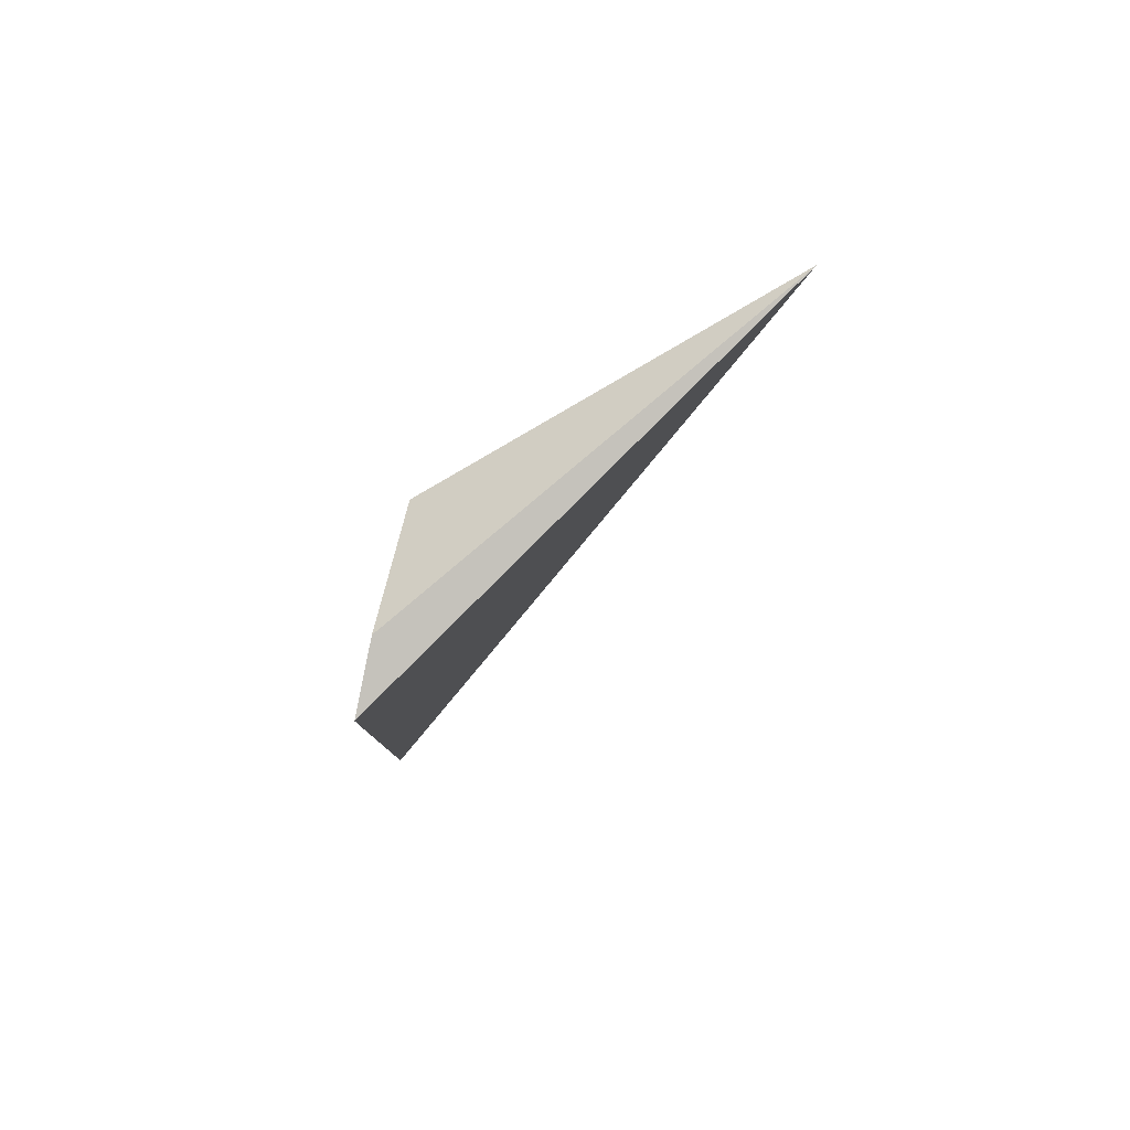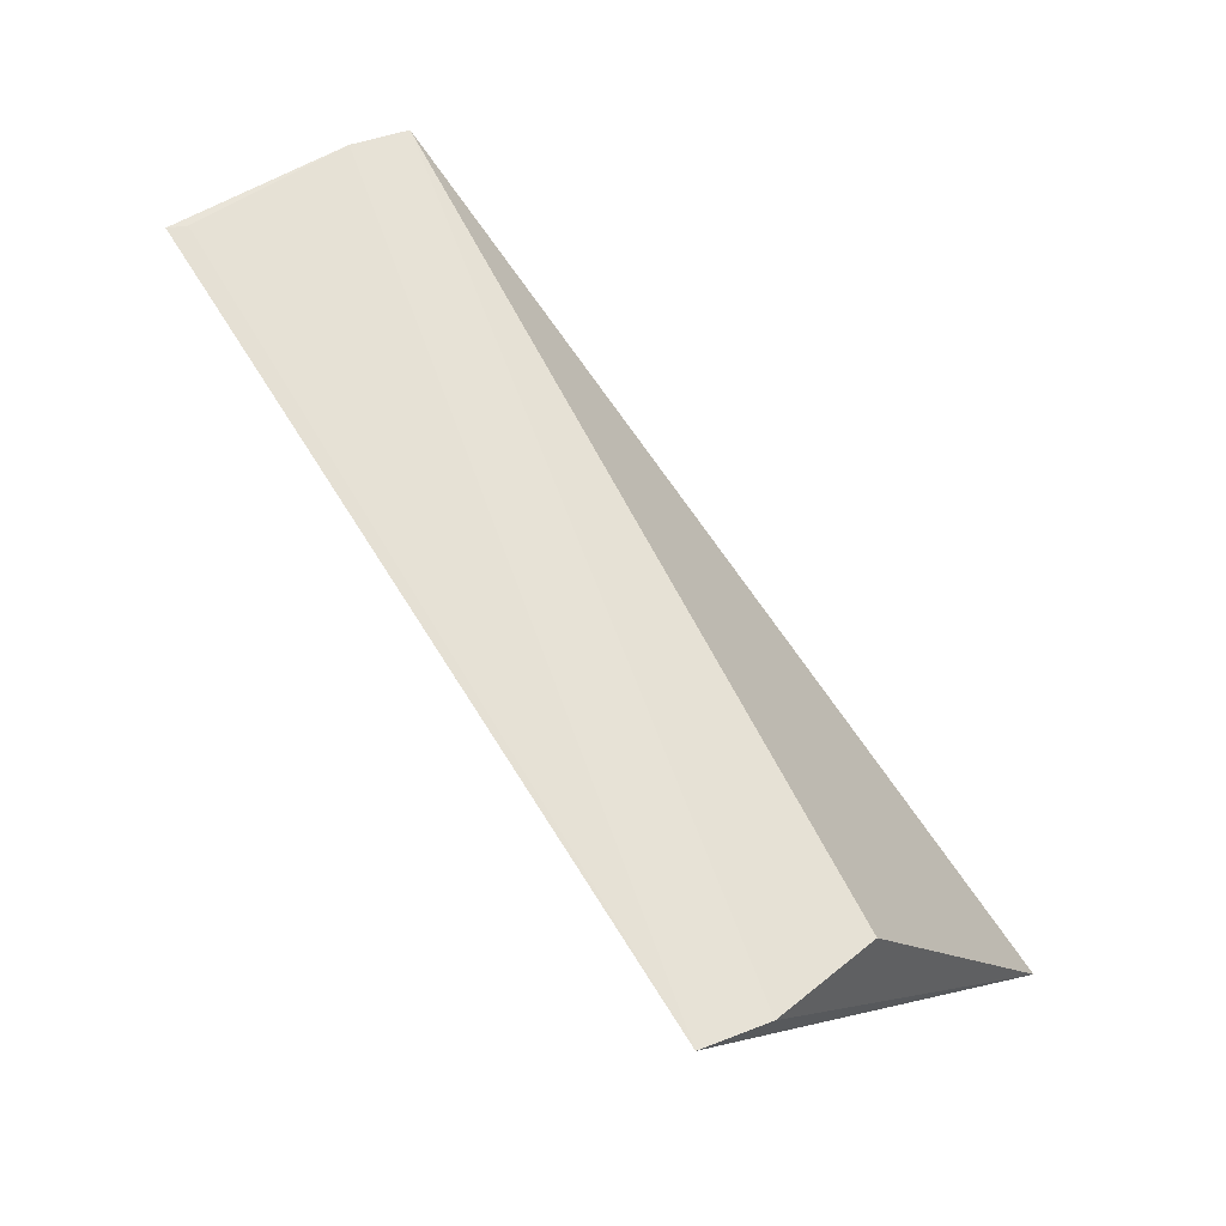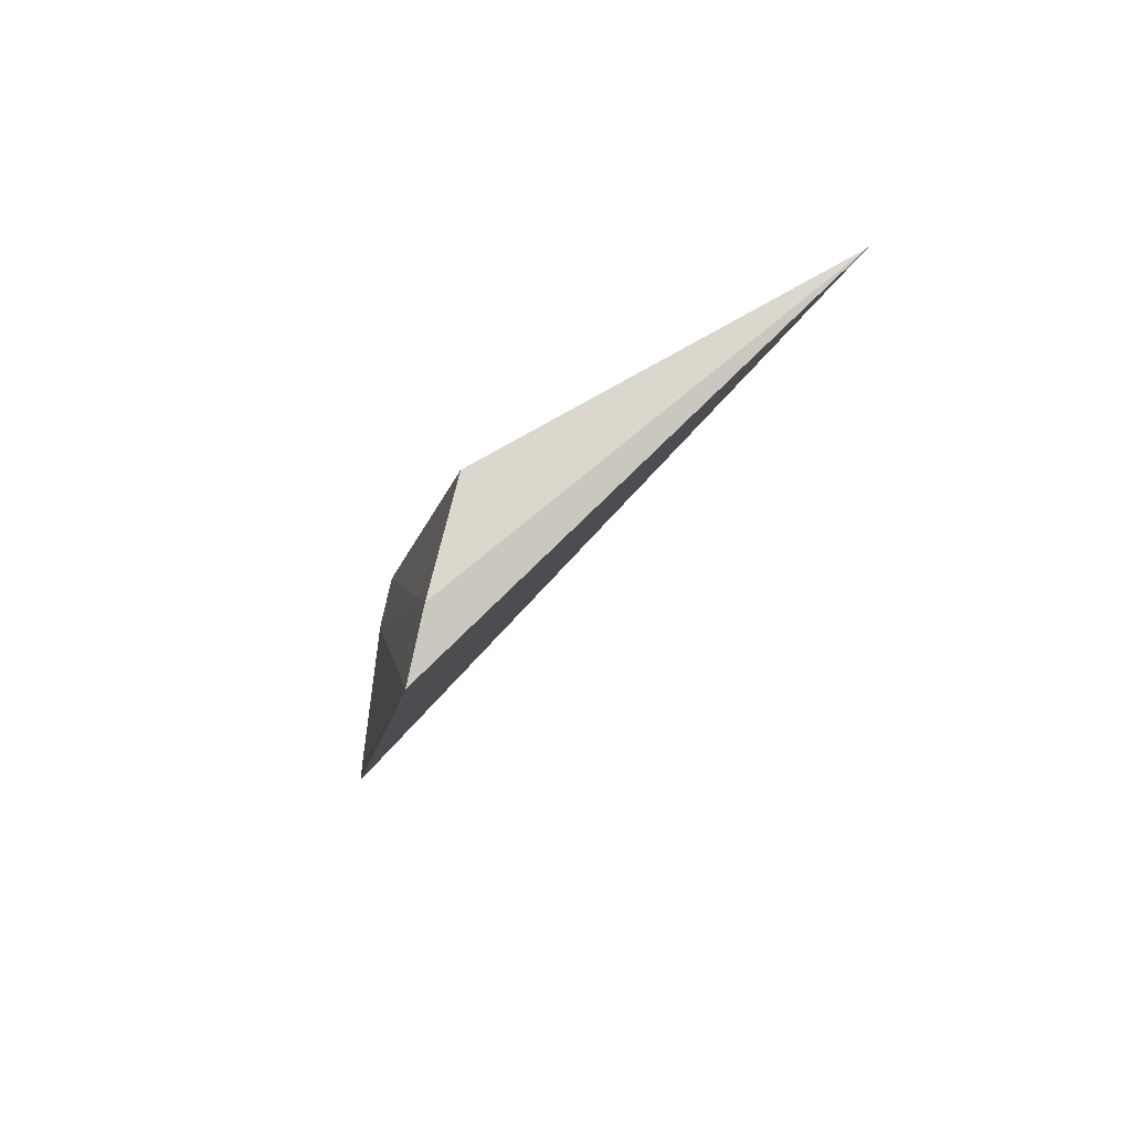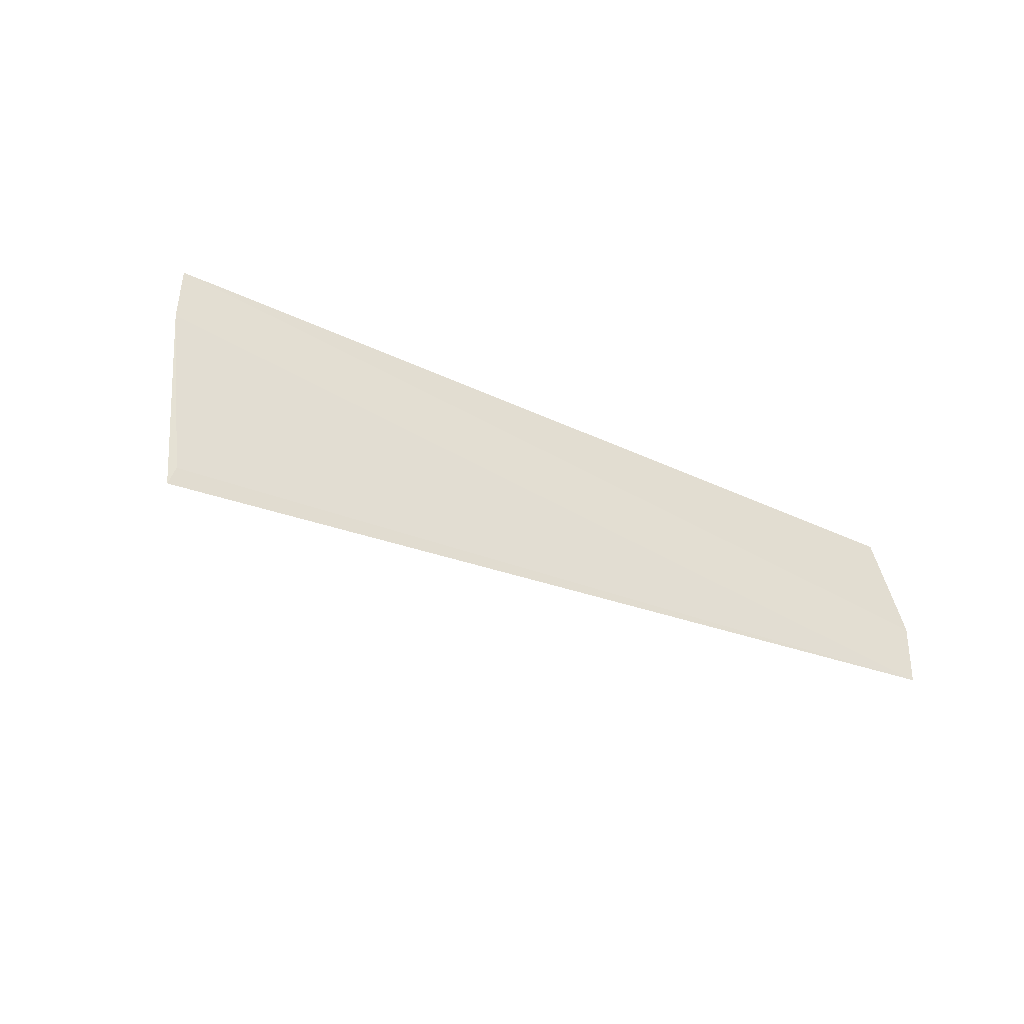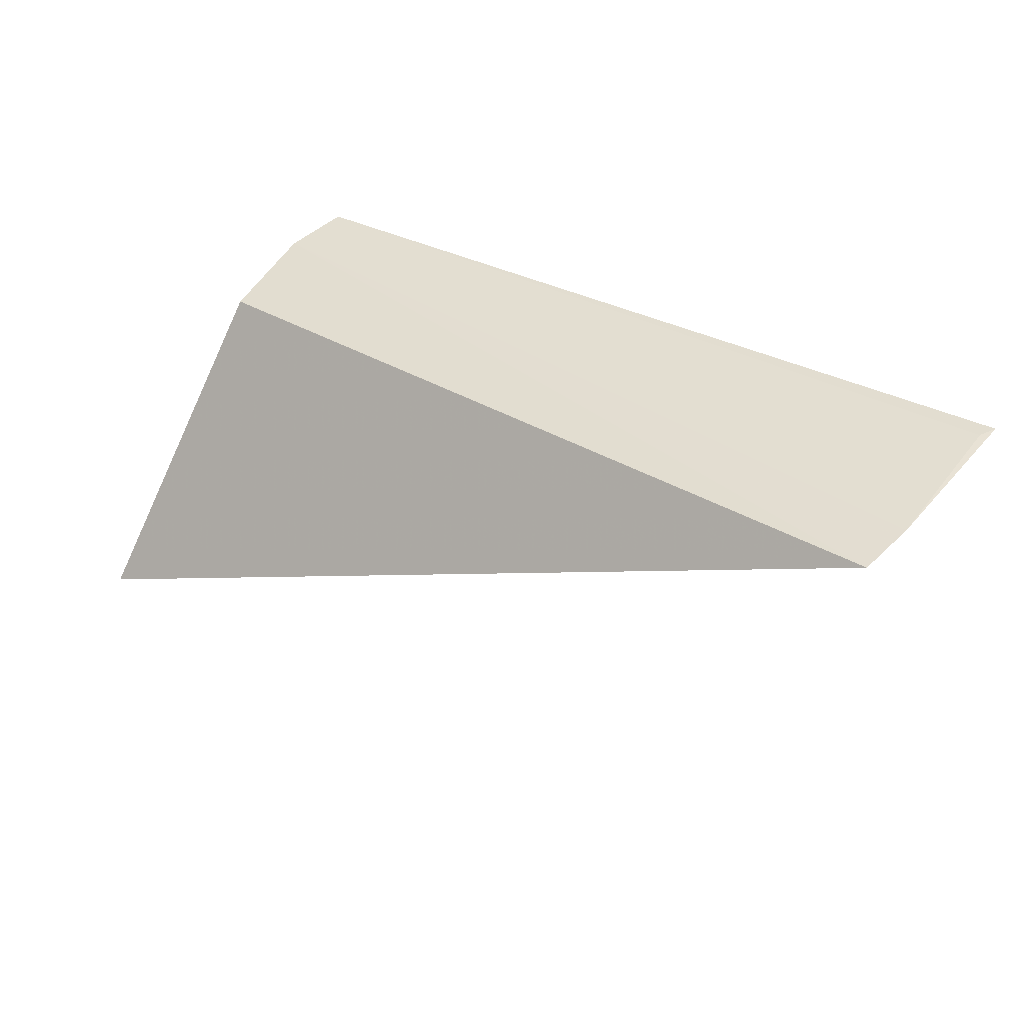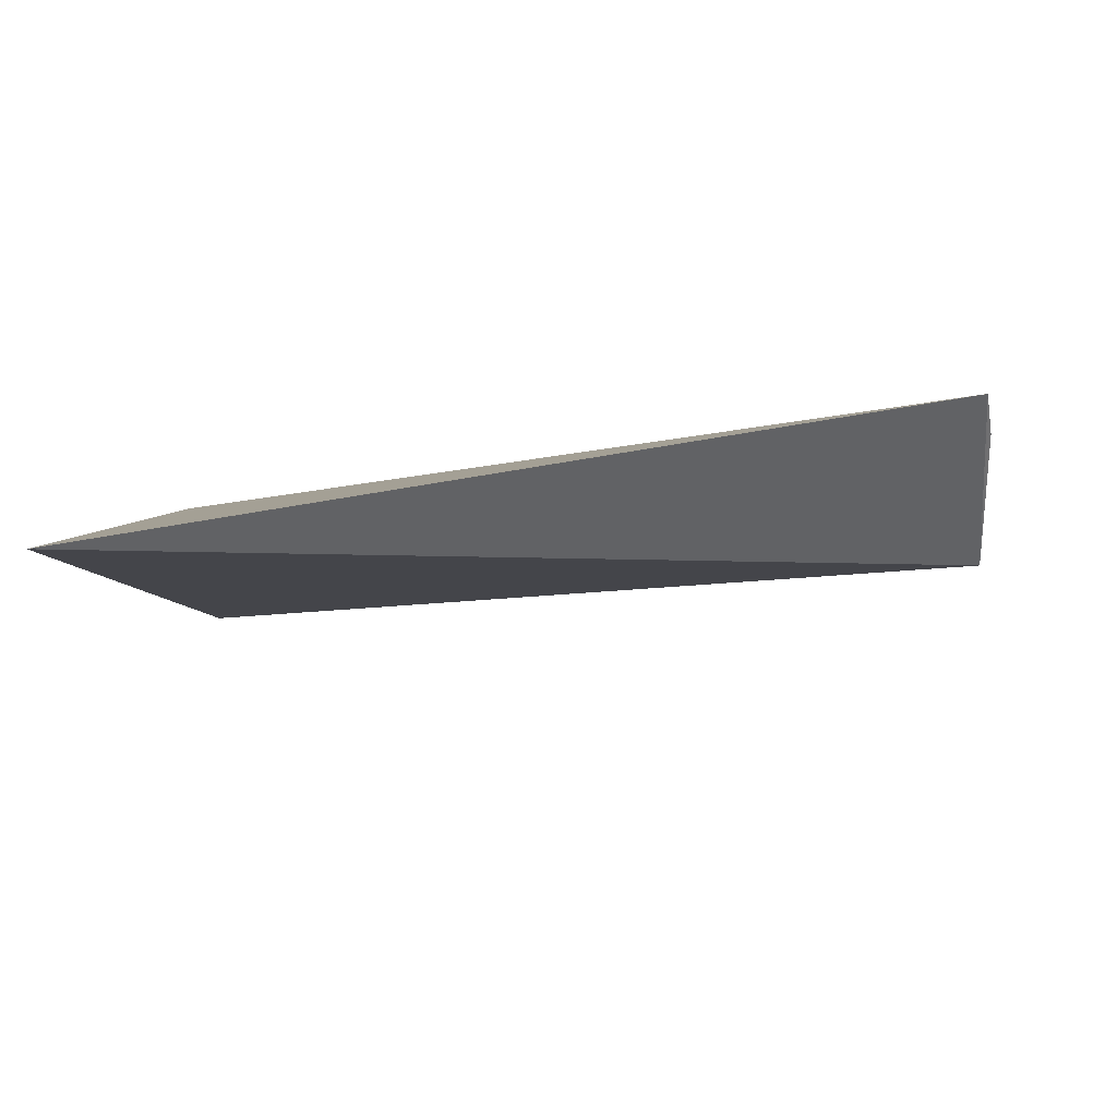
<metadata>
{"format":"obj","ext":"obj","renderer":"f3d","projection":"perspective","resolution":1024,"background":"white","views":[{"elev":-7.6,"azim":-91.5,"up":"+Z"},{"elev":68.3,"azim":-122.4,"up":"+Y"},{"elev":-10.8,"azim":-97.3,"up":"+Z"},{"elev":-27.5,"azim":149.3,"up":"+Z"},{"elev":33.4,"azim":37.1,"up":"+Y"},{"elev":-54.7,"azim":4.4,"up":"+Y"}]}
</metadata>
<code>
v -0.001953 0.001649 0.1075
v 0.144 0.06099 0.05094
v 0.1428 0.05577 0.0896
v 0.005801 0.05727 0.06149
v 0.007614 0.05944 0.05083
v 0.008173 0.0528 0.07911
v 0.1441 0.05778 0.08034
v 0.1427 0.06077 0.05384
f 1 2 3
f 5 2 1
f 5 1 4
f 6 1 3
f 6 3 4
f 6 4 1
f 7 3 2
f 7 5 4
f 7 4 3
f 8 7 2
f 8 2 5
f 8 5 7

</code>
